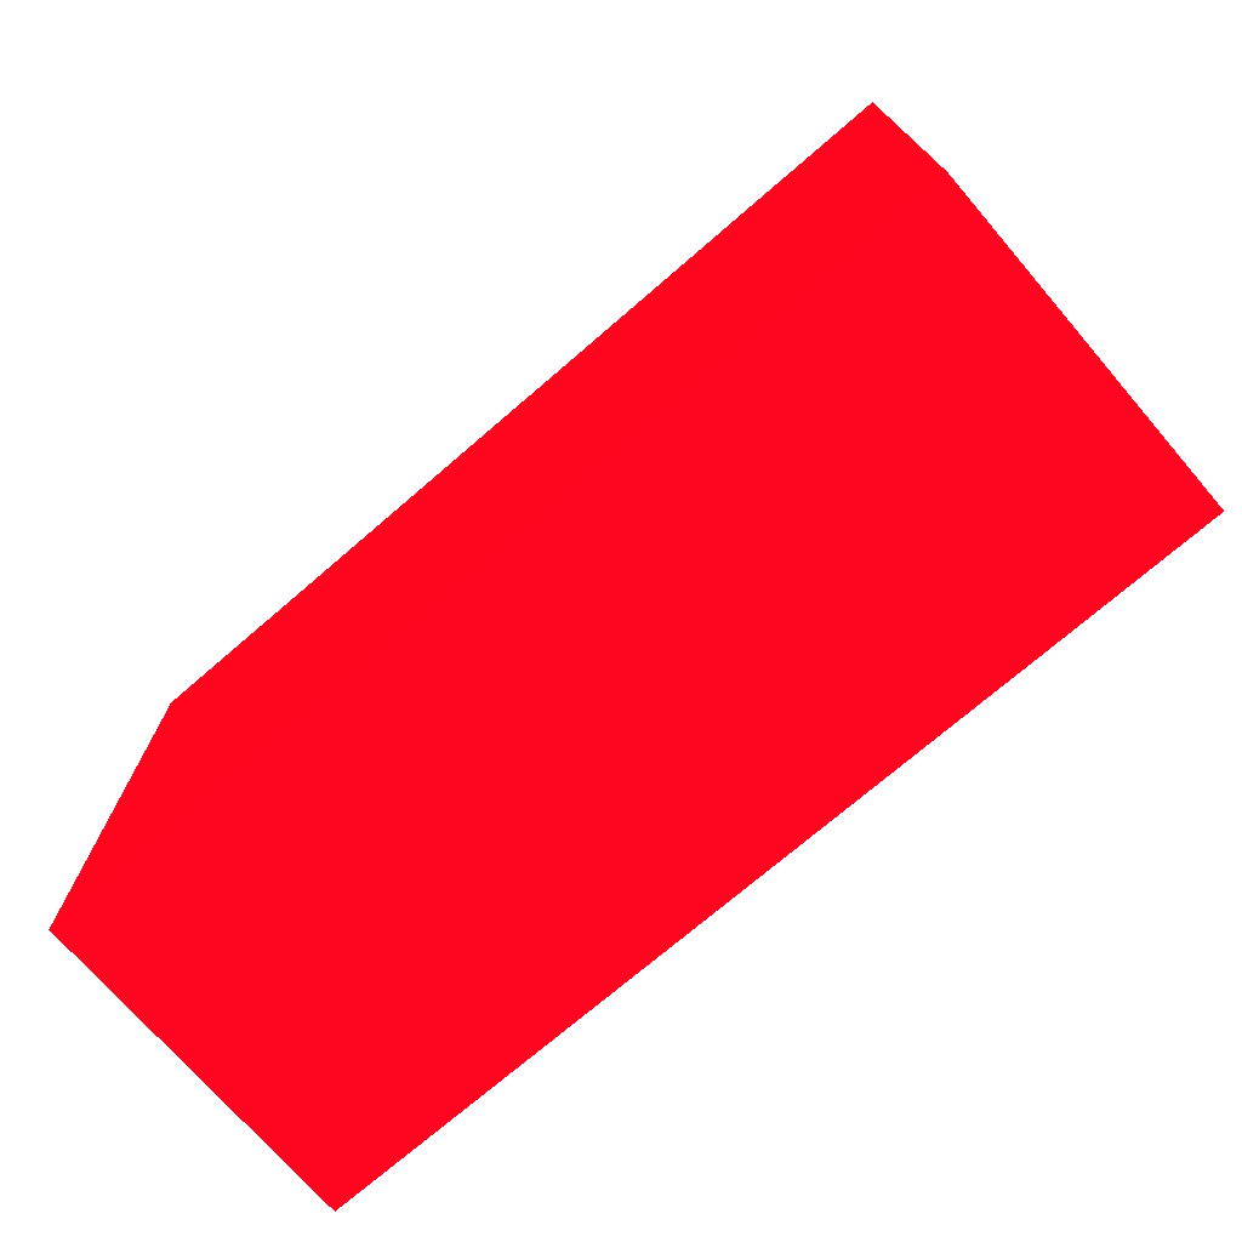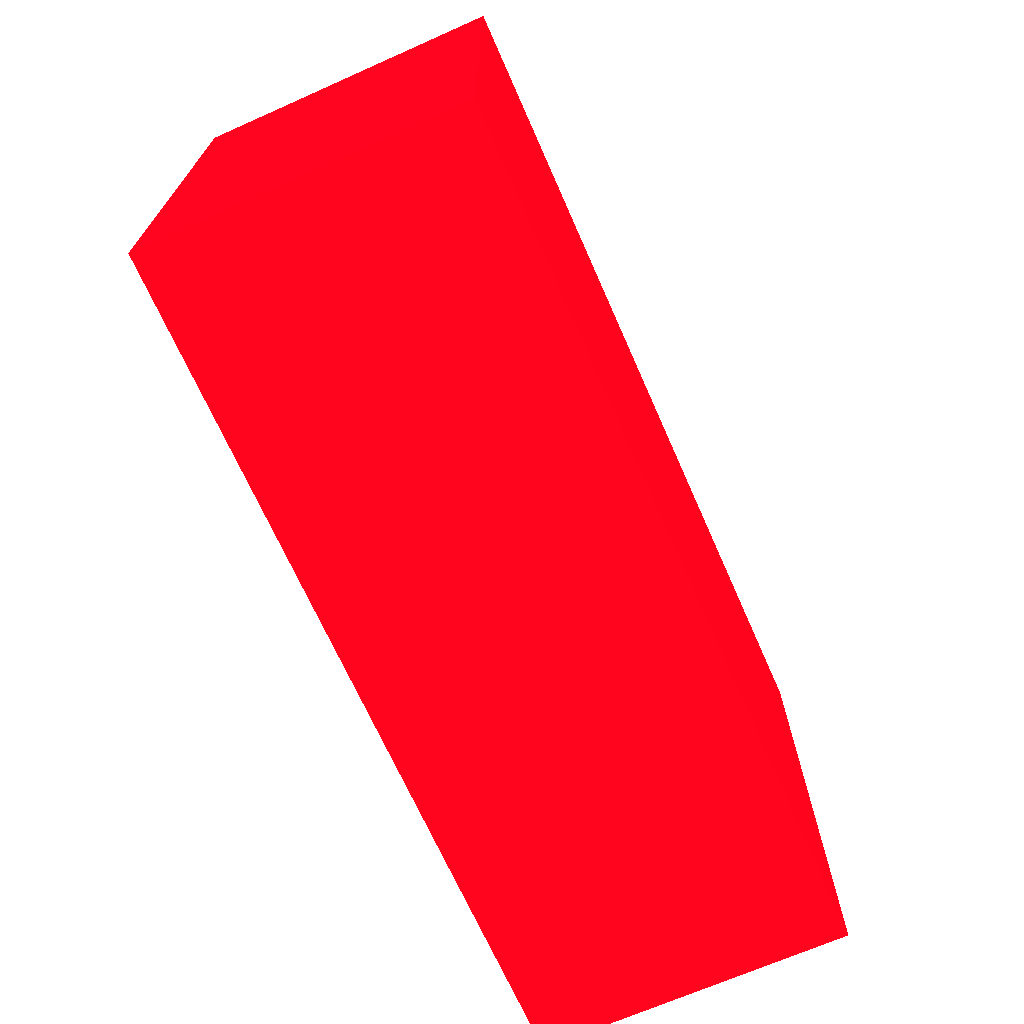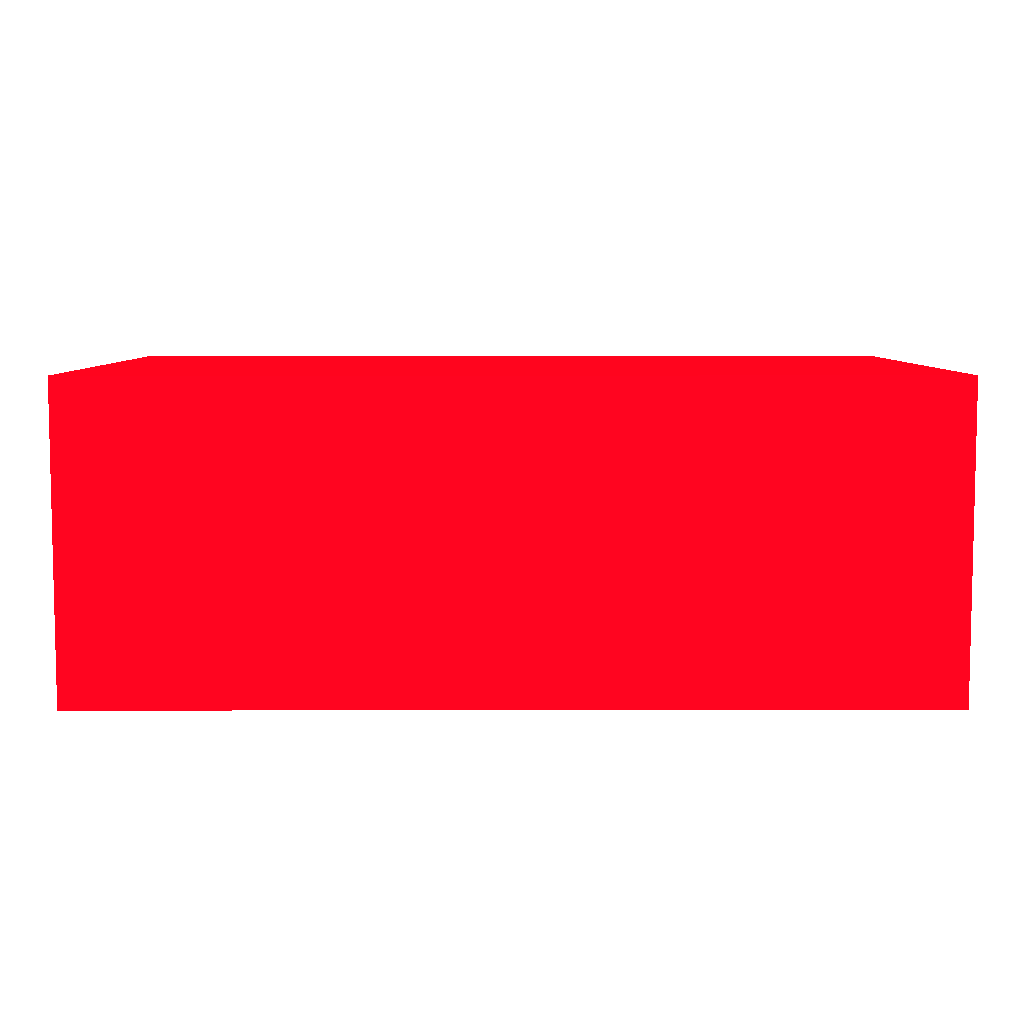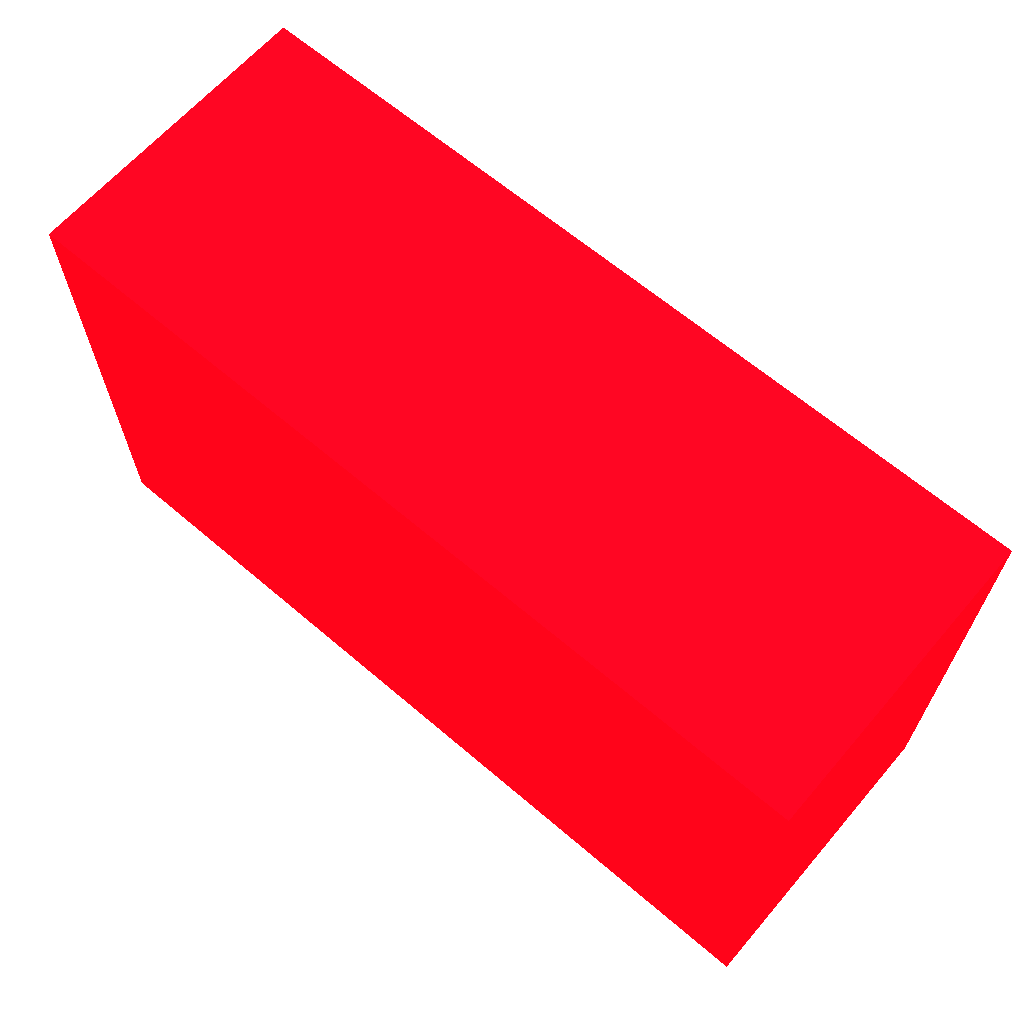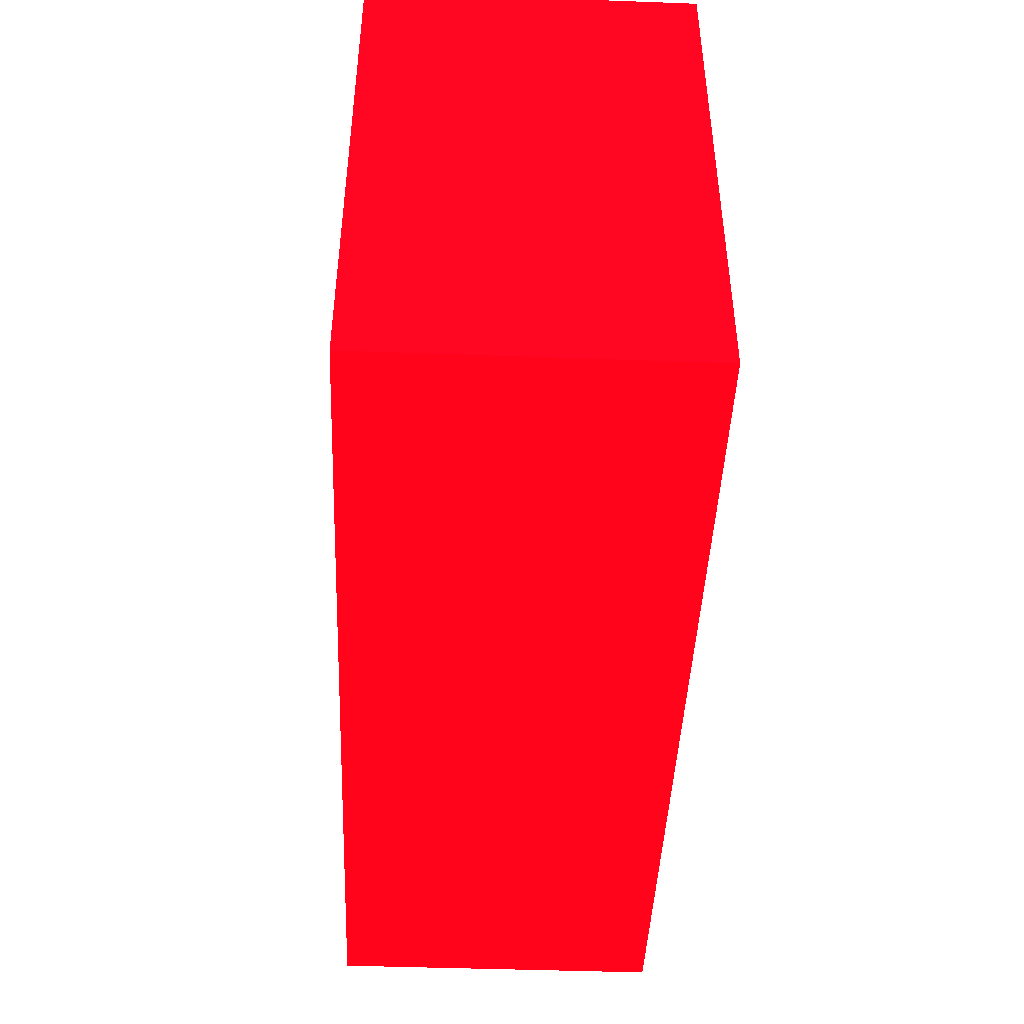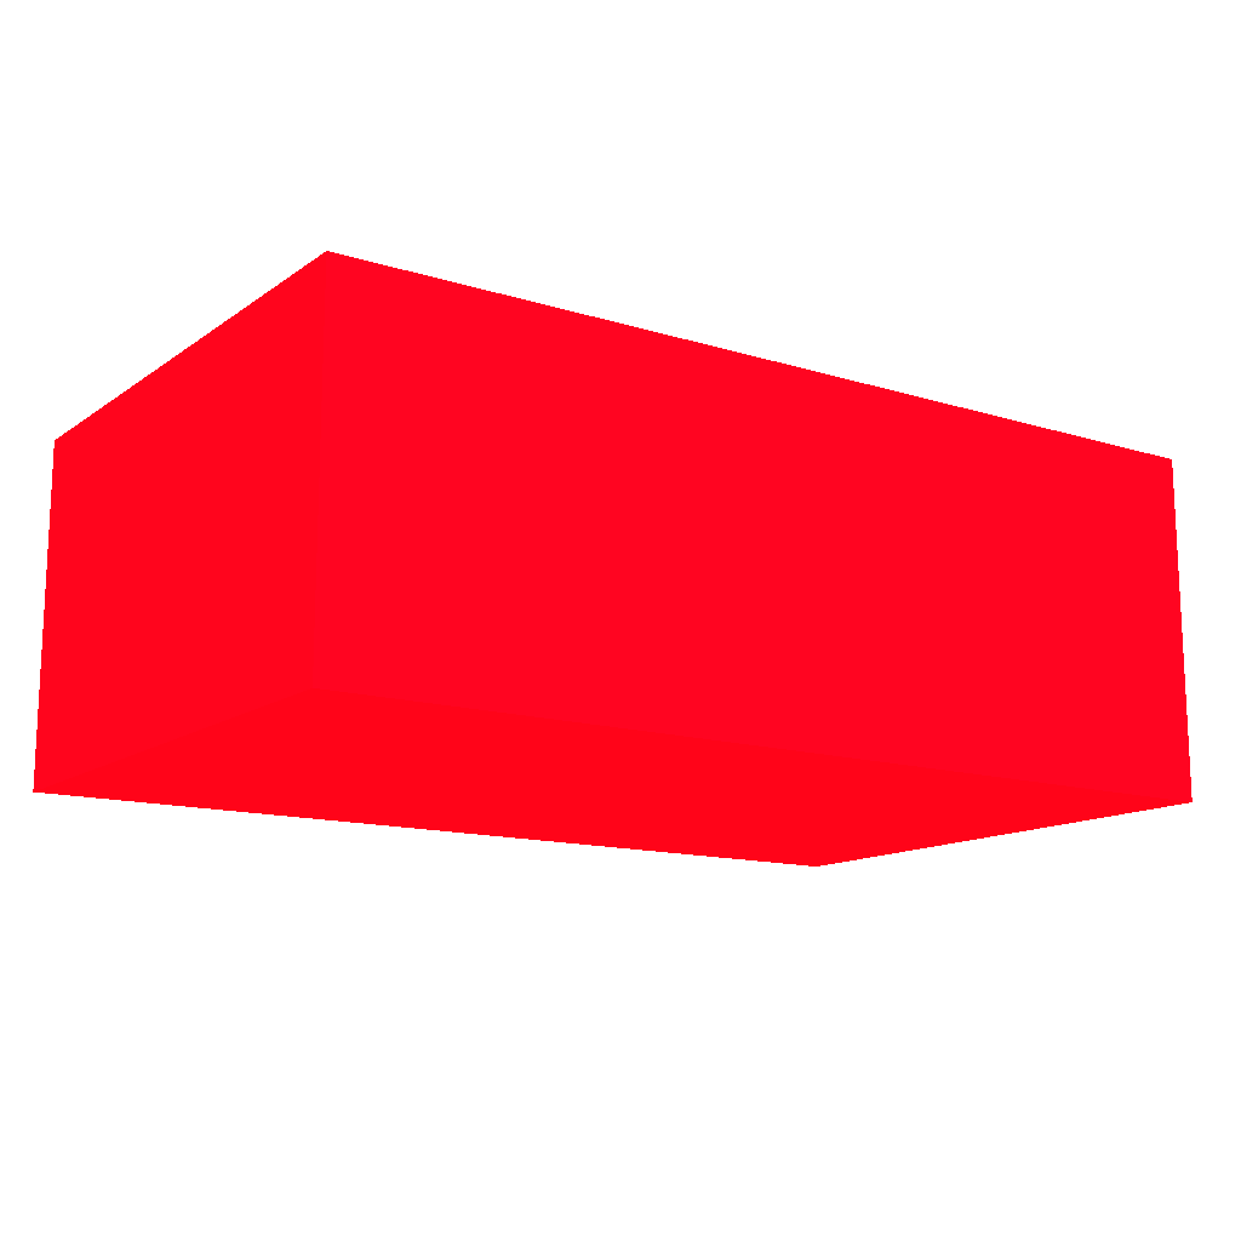
<metadata>
{"format":"obj","ext":"obj","renderer":"f3d","projection":"perspective","resolution":1024,"background":"white","views":[{"elev":-72.9,"azim":-139.2,"up":"+Y"},{"elev":-69.1,"azim":113.9,"up":"+Y"},{"elev":6.7,"azim":-0.3,"up":"+Z"},{"elev":64.6,"azim":-139.3,"up":"+Y"},{"elev":-44.9,"azim":-92.4,"up":"+Y"},{"elev":-13.6,"azim":145.6,"up":"+Z"}]}
</metadata>
<code>
v 1.459 1.321 -8.743 0.9882 0.01176 0.07451
v 1.459 0.4991 -8.743 0.9882 0.01176 0.07451
v 1.459 1.321 -9.239 0.9882 0.01176 0.07451
v 0.105 1.321 -8.743 0.9882 0.01176 0.07451
v 0.3551 0.4991 -8.743 0.9882 0.01176 0.07451
v 1.459 0.4991 -9.239 0.9882 0.01176 0.07451
v 0.105 1.321 -9.239 0.9882 0.01176 0.07451
v 0.105 0.5 -8.743 0.9882 0.01176 0.07451
v 0.3551 0.4991 -9.239 0.9882 0.01176 0.07451
v 0.105 0.5 -9.239 0.9882 0.01176 0.07451
f 1 2 6
f 1 6 3
f 1 3 7
f 1 7 4
f 1 4 8
f 1 8 5
f 1 5 2
f 2 5 9
f 2 9 6
f 3 6 9
f 3 9 10
f 3 10 7
f 4 7 10
f 4 10 8
f 5 8 10
f 5 10 9

</code>
